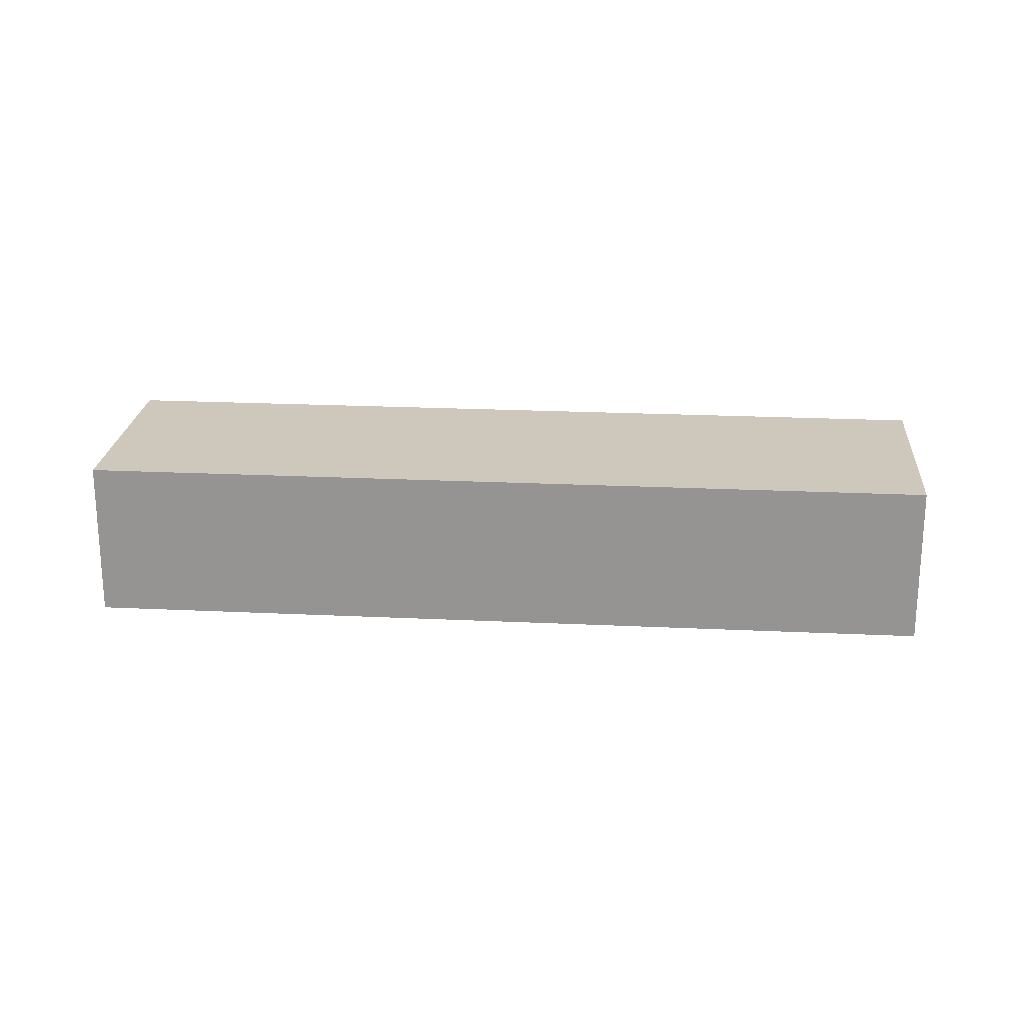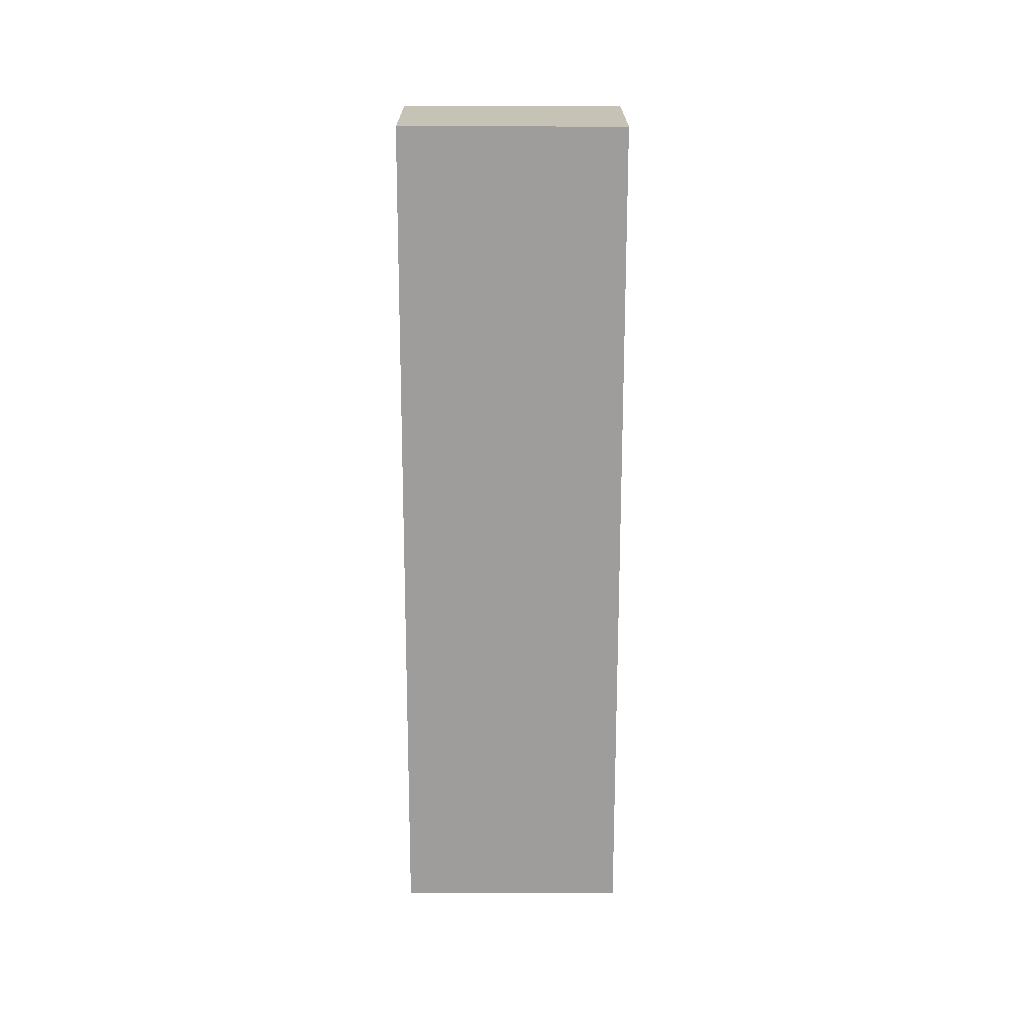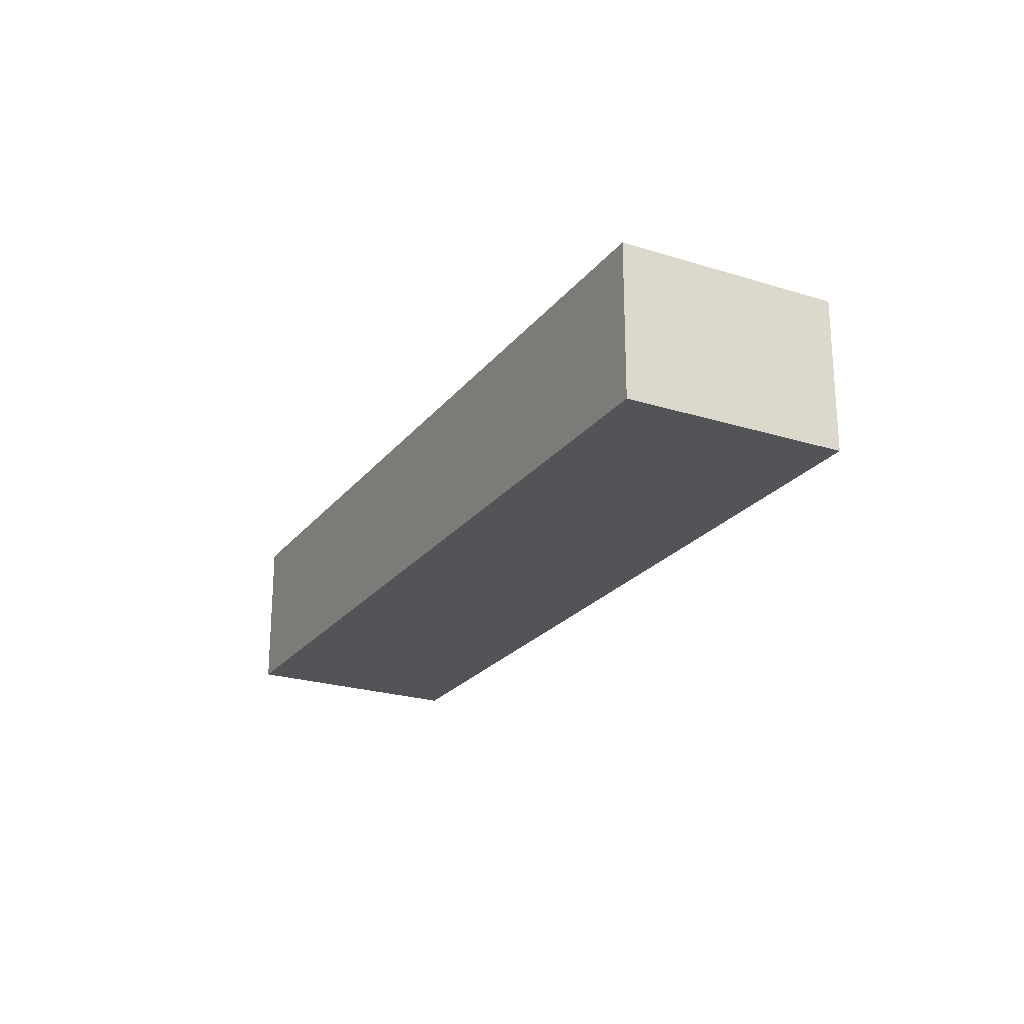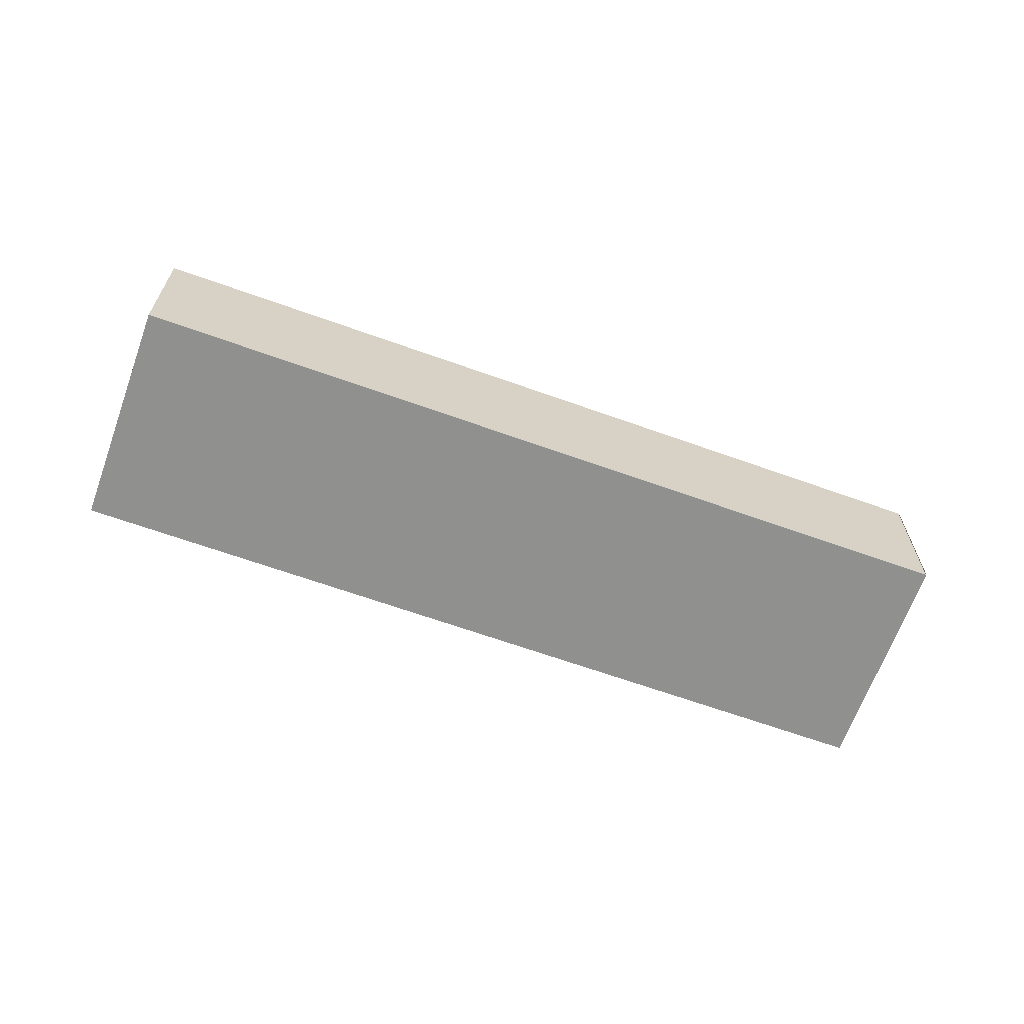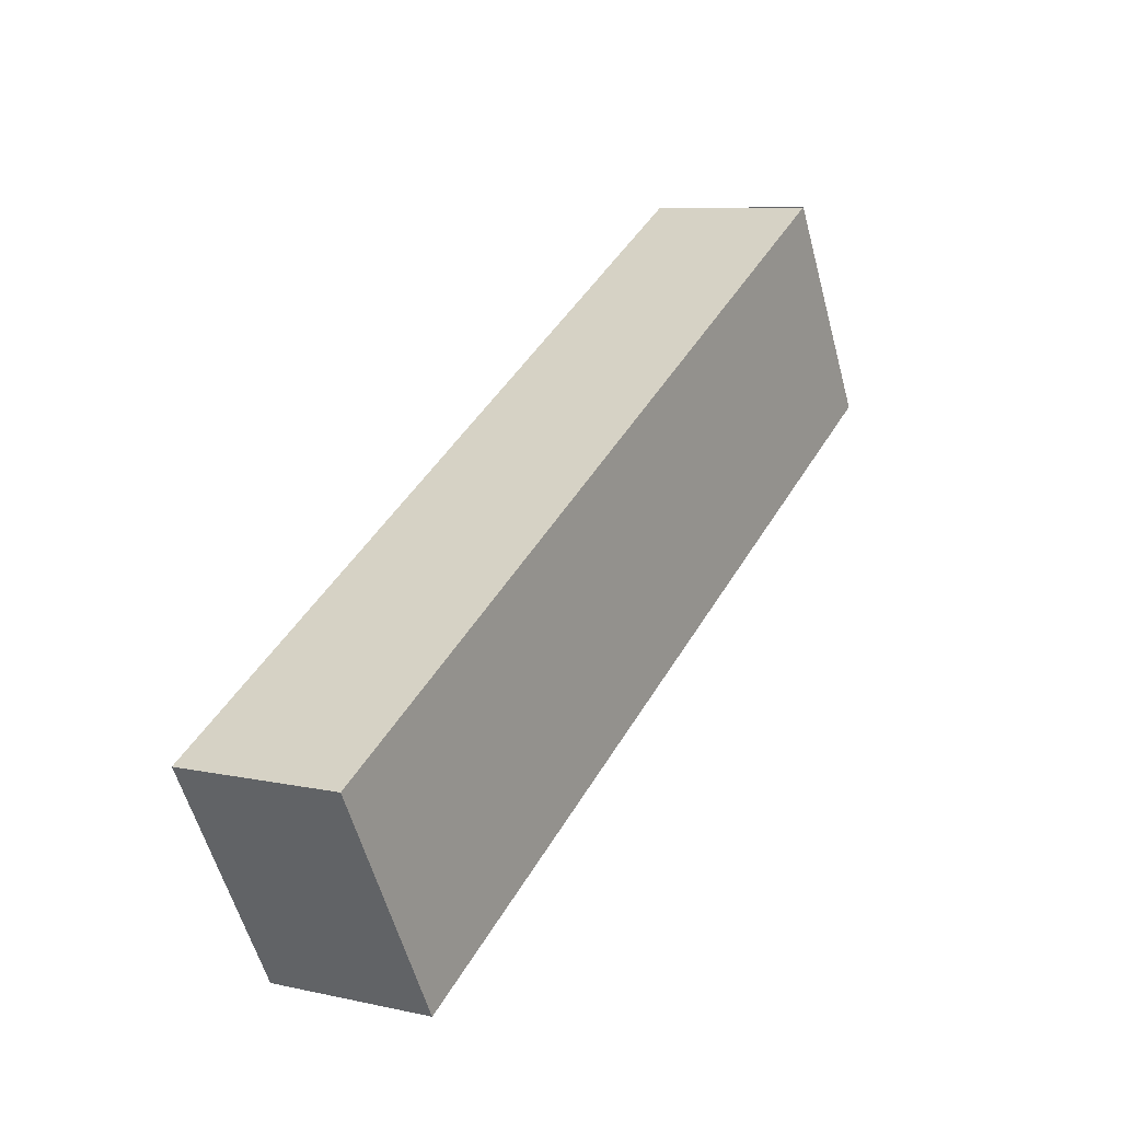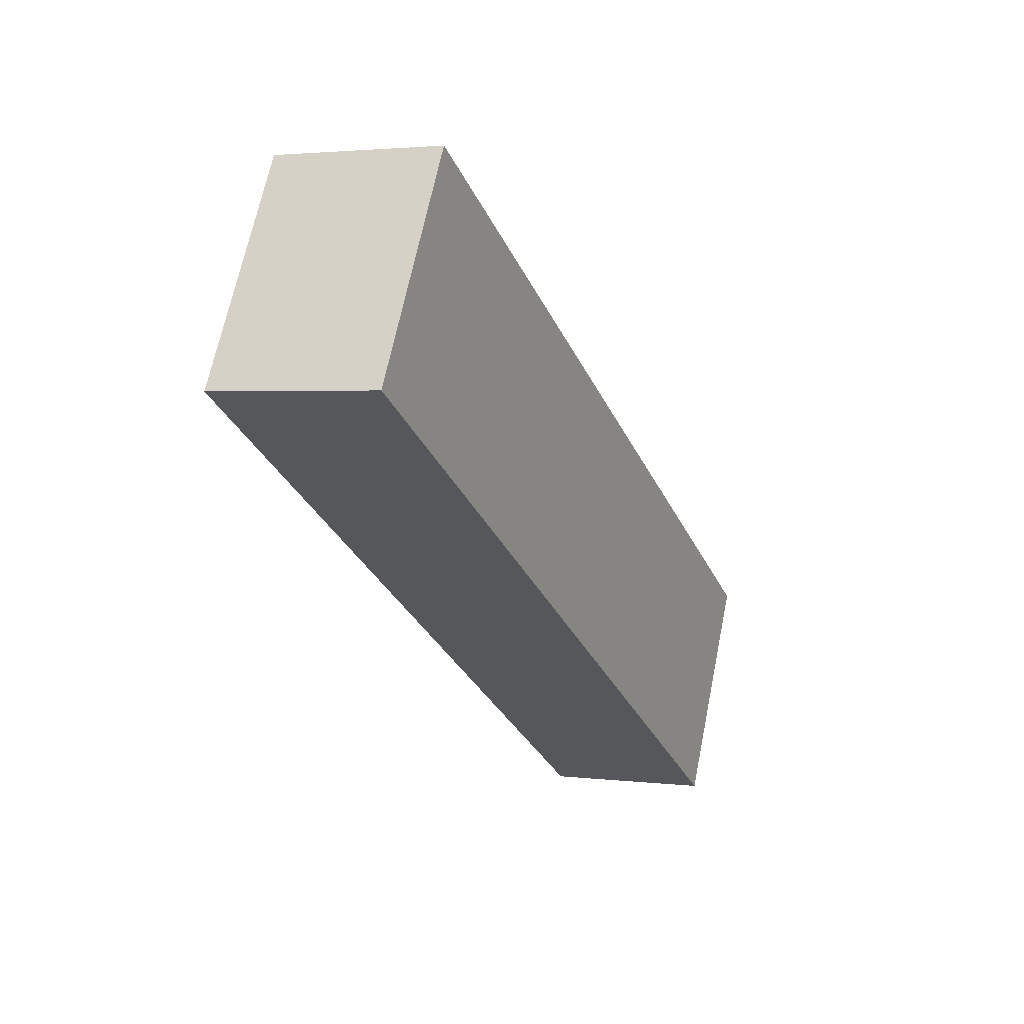
<metadata>
{"format":"obj","ext":"obj","renderer":"f3d","projection":"perspective","resolution":1024,"background":"white","views":[{"elev":22.0,"azim":155.3,"up":"+Y"},{"elev":-70.7,"azim":-119.5,"up":"+Y"},{"elev":-23.3,"azim":-147.4,"up":"+Y"},{"elev":-65.5,"azim":-49.3,"up":"+Y"},{"elev":7.9,"azim":-58.5,"up":"+Z"},{"elev":2.5,"azim":113.6,"up":"+Z"}]}
</metadata>
<code>
v  1.973 2.759 -3.492
v  14.93 2.759 4.123
v  15.05 2.759 3.9
v  13.09 2.759 7.384
v  13.07 2.759 7.377
v  0 2.759 1.689e-16
v  15.05 -2.388e-16 3.9
v  1.973 2.138e-16 -3.492
v  0 0 0
v  13.07 -4.517e-16 7.377
v  14.93 -2.525e-16 4.123
v  13.09 -4.521e-16 7.384
g defaultobject
f 1 2 3
f 2 1 4
f 4 1 5
f 5 1 6
f 7 1 3
f 1 7 8
f 8 6 1
f 6 8 9
f 9 5 6
f 5 9 10
f 2 7 3
f 7 2 4
f 7 4 11
f 11 4 12
f 7 9 8
f 9 7 11
f 9 11 12
f 9 12 10

</code>
